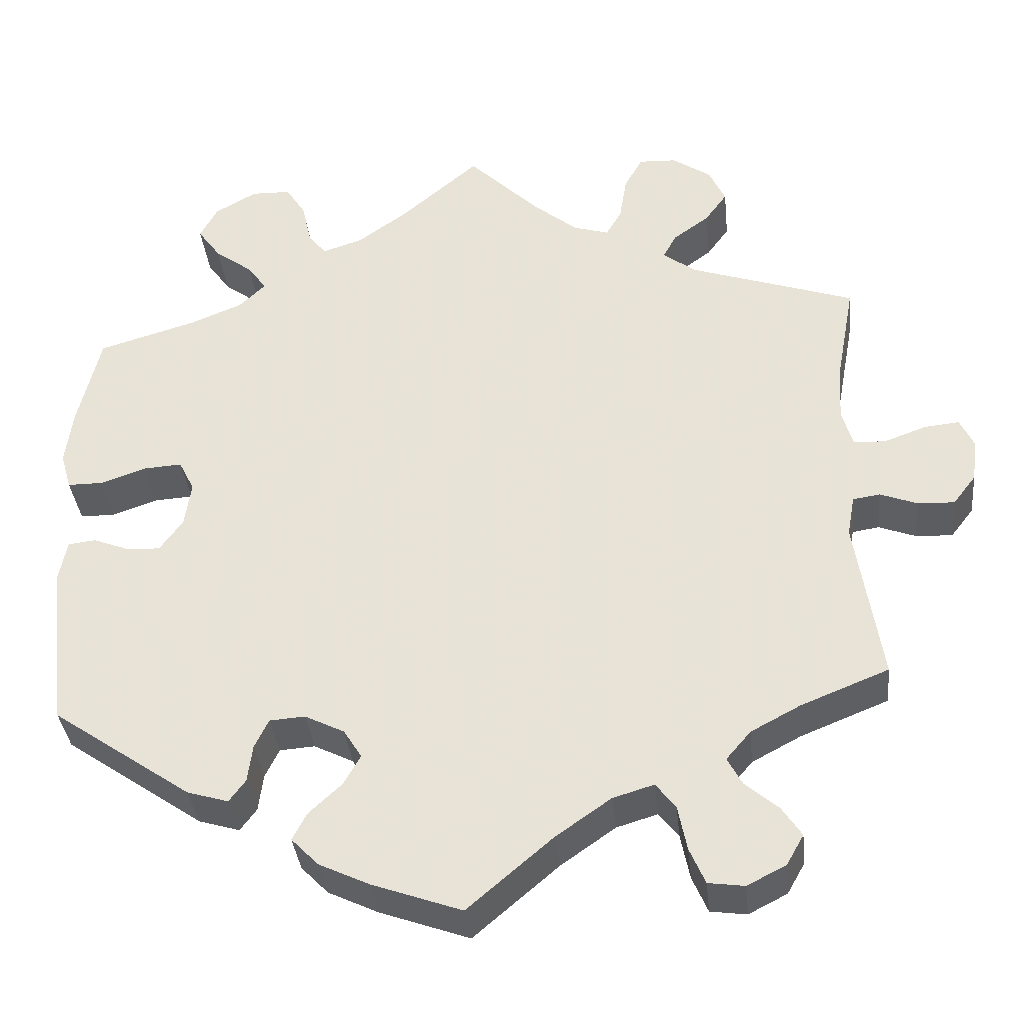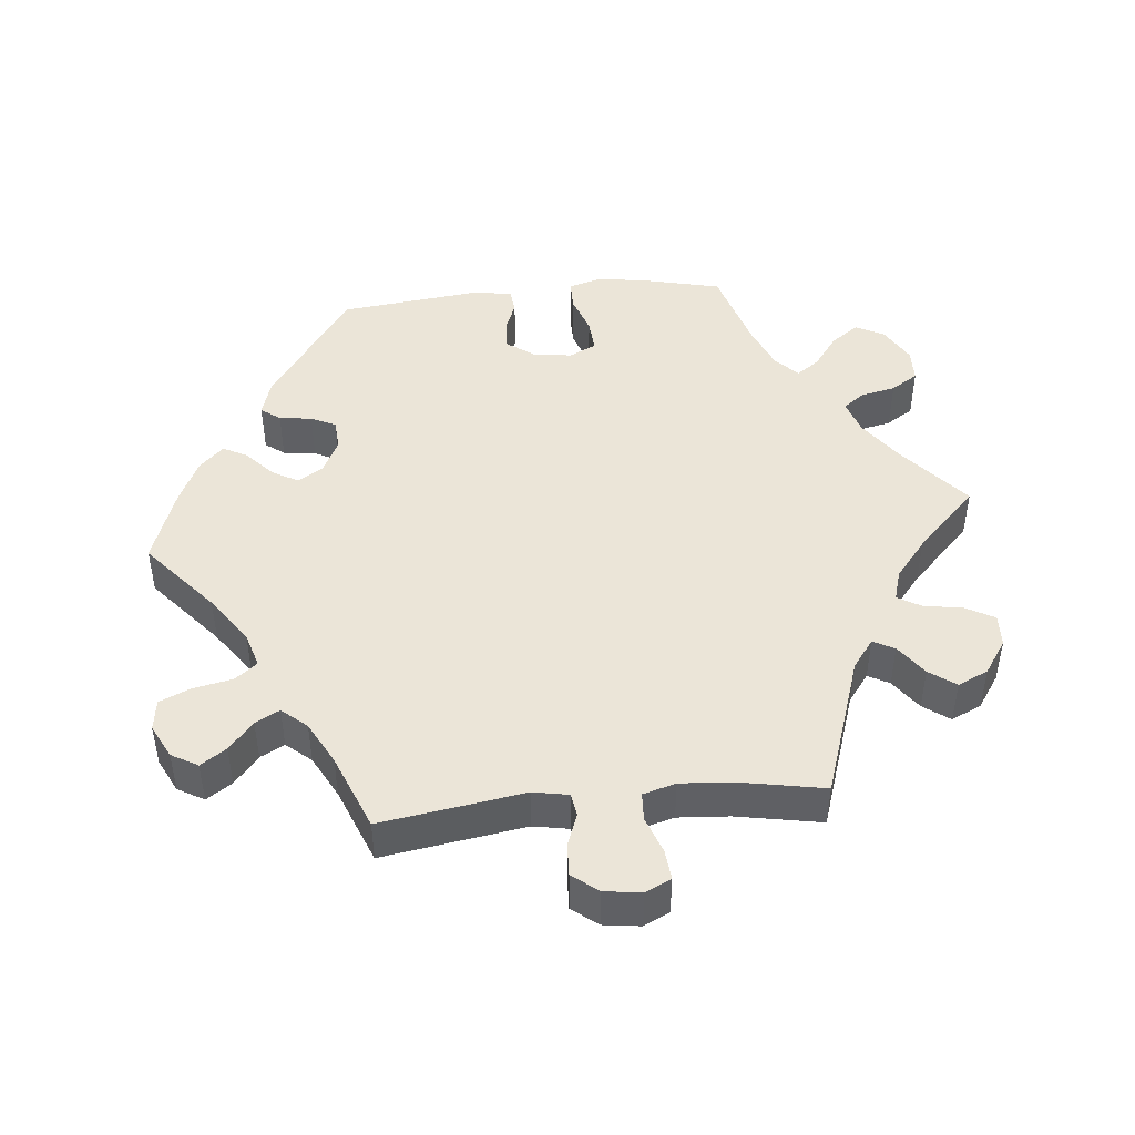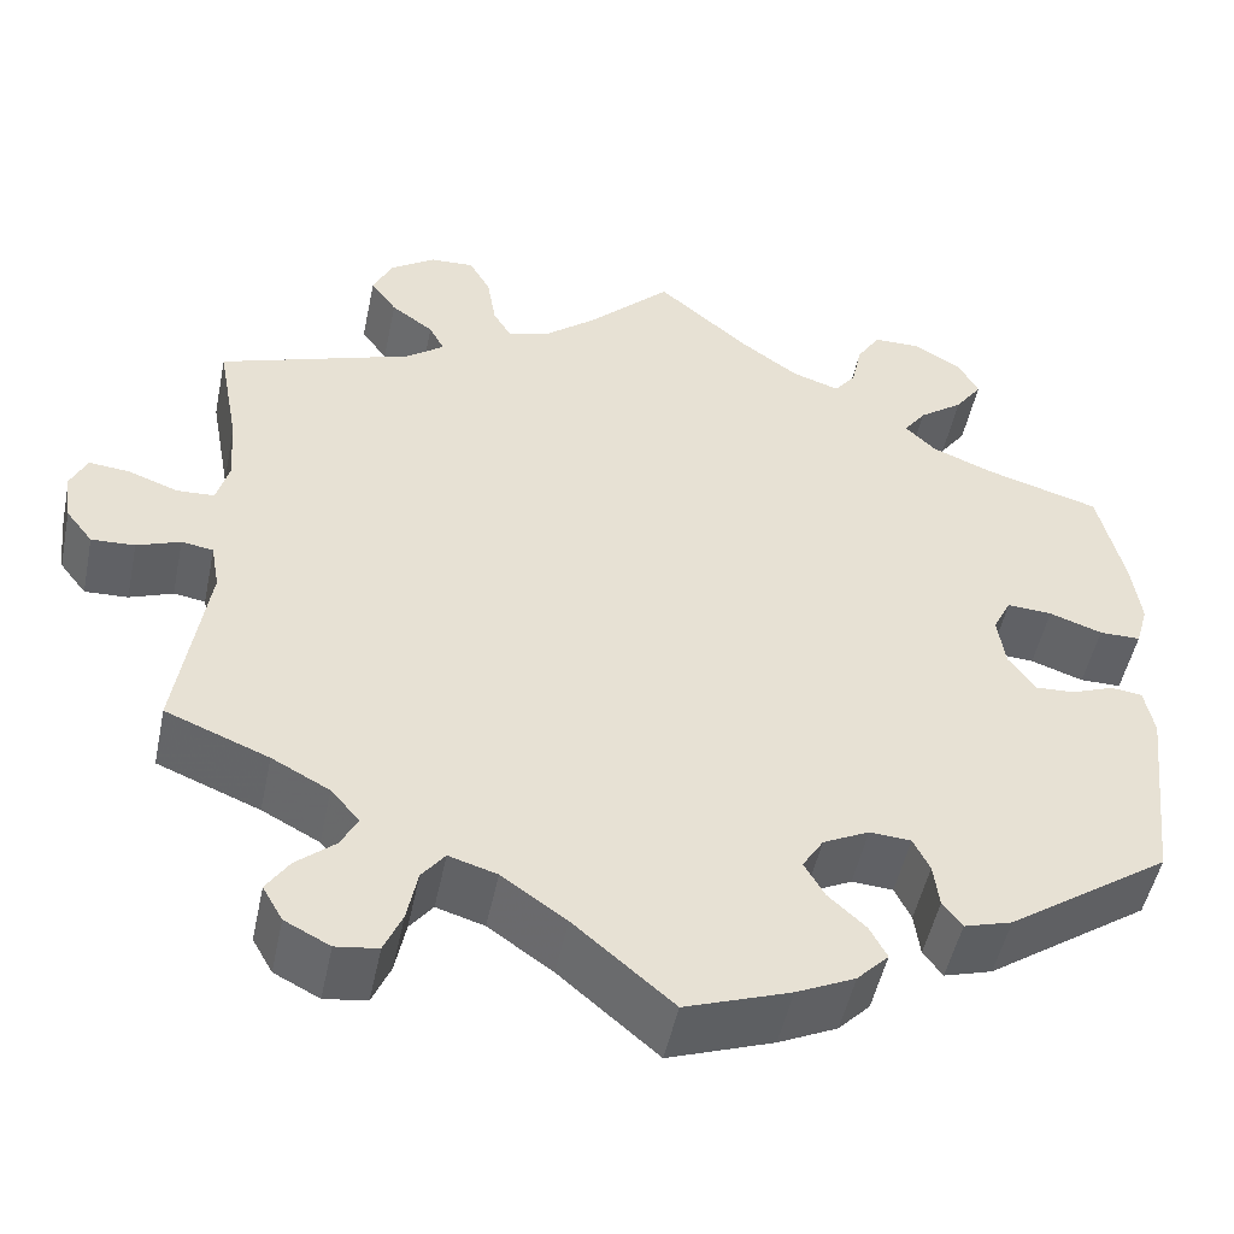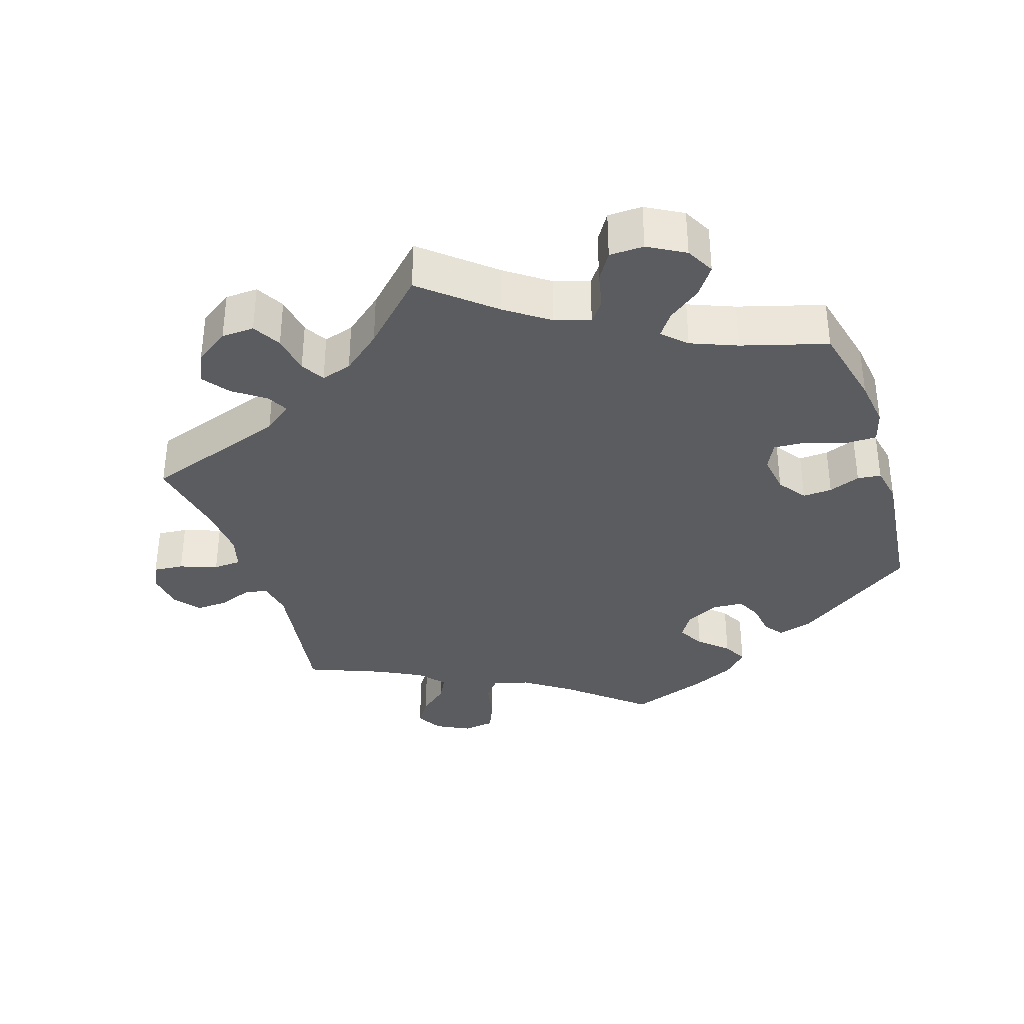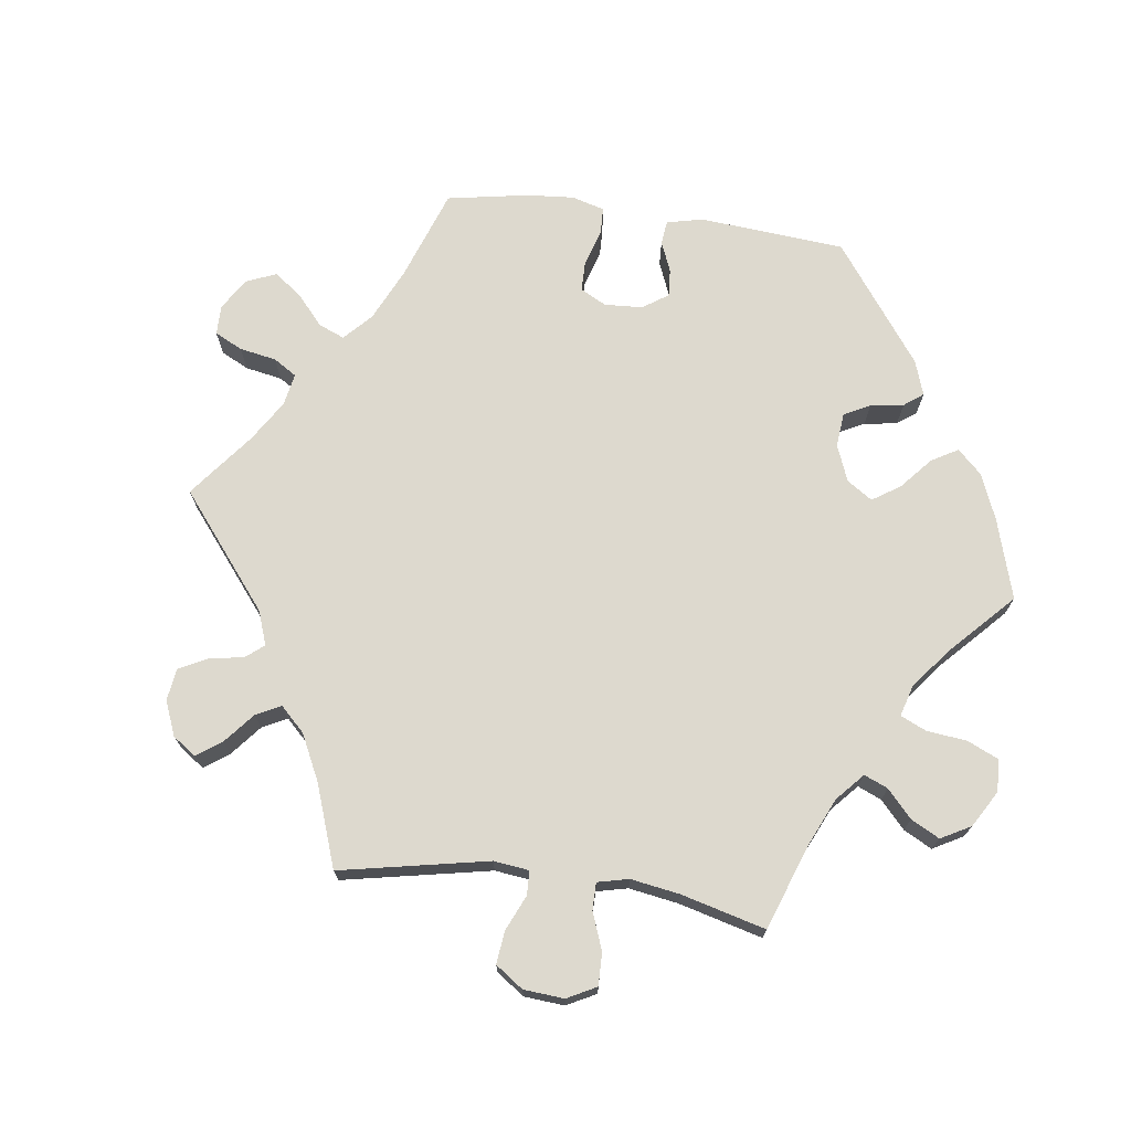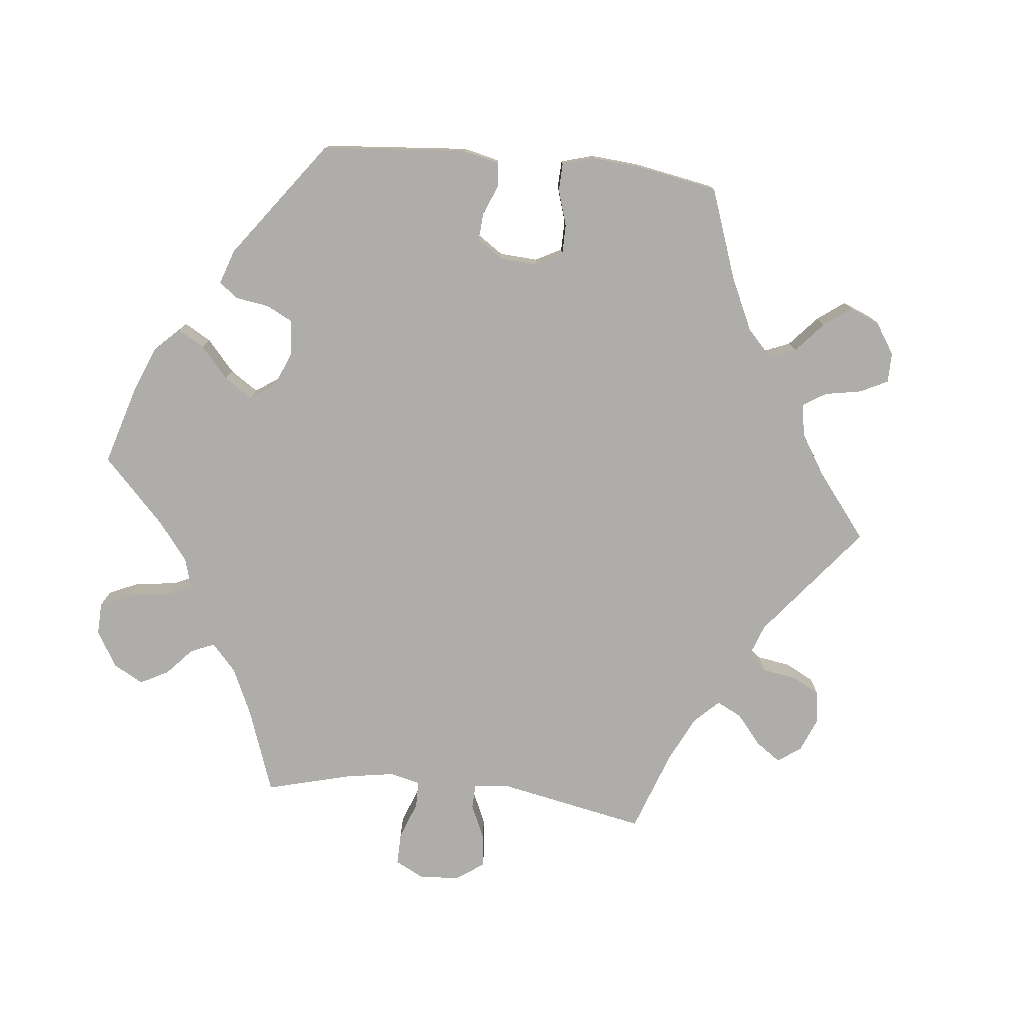
<metadata>
{"format":"obj","ext":"obj","renderer":"f3d","projection":"perspective","resolution":1024,"background":"white","views":[{"elev":-36.1,"azim":-174.1,"up":"+Z"},{"elev":46.0,"azim":-95.6,"up":"+Y"},{"elev":-50.0,"azim":-11.7,"up":"+Z"},{"elev":-35.3,"azim":18.1,"up":"+Y"},{"elev":71.8,"azim":-22.2,"up":"+Y"},{"elev":-77.3,"azim":144.0,"up":"+Y"}]}
</metadata>
<code>
v -0.103 0.07 -0.49
v -0.17 0.07 -0.443
v -0.22 0.07 -0.428
v -0.244 0.07 -0.459
v -0.255 0.07 -0.514
v -0.274 0.07 -0.558
v -0.318 0.07 -0.564
v -0.365 0.07 -0.54
v -0.386 0.07 -0.503
v -0.362 0.07 -0.467
v -0.322 0.07 -0.433
v -0.304 0.07 -0.399
v -0.334 0.07 -0.364
v -0.394 0.07 -0.332
v -0.501 0.07 -0.289
v -0.47 0.07 -0.088
v -0.479 0.07 -0.038
v -0.512 0.07 -0.033
v -0.557 0.07 -0.05
v -0.602 0.07 -0.052
v -0.63 0.07 -0.016
v -0.637 0.07 0.036
v -0.62 0.07 0.072
v -0.578 0.07 0.068
v -0.526 0.07 0.049
v -0.487 0.07 0.051
v -0.474 0.07 0.097
v -0.479 0.07 0.169
v -0.501 0.07 0.289
v -0.3 0.07 0.357
v -0.26 0.07 0.387
v -0.276 0.07 0.417
v -0.32 0.07 0.449
v -0.347 0.07 0.486
v -0.327 0.07 0.529
v -0.28 0.07 0.561
v -0.234 0.07 0.563
v -0.212 0.07 0.523
v -0.203 0.07 0.468
v -0.184 0.07 0.435
v -0.141 0.07 0.448
v -0.087 0.07 0.492
v 0 0.07 0.578
v 0.096 0.07 0.496
v 0.156 0.07 0.453
v 0.205 0.07 0.437
v 0.227 0.07 0.466
v 0.238 0.07 0.516
v 0.262 0.07 0.554
v 0.31 0.07 0.555
v 0.361 0.07 0.526
v 0.382 0.07 0.486
v 0.354 0.07 0.447
v 0.308 0.07 0.413
v 0.285 0.07 0.381
v 0.317 0.07 0.35
v 0.381 0.07 0.324
v 0.5 0.07 0.289
v 0.527 0.07 0.174
v 0.536 0.07 0.106
v 0.523 0.07 0.061
v 0.48 0.07 0.061
v 0.425 0.07 0.08
v 0.378 0.07 0.083
v 0.359 0.07 0.045
v 0.367 0.07 -0.01
v 0.395 0.07 -0.049
v 0.436 0.07 -0.047
v 0.48 0.07 -0.03
v 0.513 0.07 -0.034
v 0.523 0.07 -0.085
v 0.5 0.07 -0.289
v 0.331 0.07 -0.406
v 0.281 0.07 -0.421
v 0.261 0.07 -0.394
v 0.255 0.07 -0.348
v 0.238 0.07 -0.313
v 0.195 0.07 -0.31
v 0.147 0.07 -0.334
v 0.125 0.07 -0.369
v 0.146 0.07 -0.406
v 0.185 0.07 -0.442
v 0.203 0.07 -0.476
v 0.17 0.07 -0.51
v 0.109 0.07 -0.539
v 0 0.07 -0.578
v -0.103 0 -0.49
v -0.17 0 -0.443
v -0.22 0 -0.428
v -0.244 0 -0.459
v -0.255 0 -0.514
v -0.274 0 -0.558
v -0.318 0 -0.564
v -0.365 0 -0.54
v -0.386 0 -0.503
v -0.362 0 -0.467
v -0.322 0 -0.433
v -0.304 0 -0.399
v -0.334 0 -0.364
v -0.394 0 -0.332
v -0.501 0 -0.289
v -0.47 0 -0.088
v -0.479 0 -0.038
v -0.512 0 -0.033
v -0.557 0 -0.05
v -0.602 0 -0.052
v -0.63 0 -0.016
v -0.637 0 0.036
v -0.62 0 0.072
v -0.578 0 0.068
v -0.526 0 0.049
v -0.487 0 0.051
v -0.474 0 0.097
v -0.479 0 0.169
v -0.501 0 0.289
v -0.3 0 0.357
v -0.26 0 0.387
v -0.276 0 0.417
v -0.32 0 0.449
v -0.347 0 0.486
v -0.327 0 0.529
v -0.28 0 0.561
v -0.234 0 0.563
v -0.212 0 0.523
v -0.203 0 0.468
v -0.184 0 0.435
v -0.141 0 0.448
v -0.087 0 0.492
v 0 0 0.578
v 0.096 0 0.496
v 0.156 0 0.453
v 0.205 0 0.437
v 0.227 0 0.466
v 0.238 0 0.516
v 0.262 0 0.554
v 0.31 0 0.555
v 0.361 0 0.526
v 0.382 0 0.486
v 0.354 0 0.447
v 0.308 0 0.413
v 0.285 0 0.381
v 0.317 0 0.35
v 0.381 0 0.324
v 0.5 0 0.289
v 0.527 0 0.174
v 0.536 0 0.106
v 0.523 0 0.061
v 0.48 0 0.061
v 0.425 0 0.08
v 0.378 0 0.083
v 0.359 0 0.045
v 0.367 0 -0.01
v 0.395 0 -0.049
v 0.436 0 -0.047
v 0.48 0 -0.03
v 0.513 0 -0.034
v 0.523 0 -0.085
v 0.5 0 -0.289
v 0.331 0 -0.406
v 0.281 0 -0.421
v 0.261 0 -0.394
v 0.255 0 -0.348
v 0.238 0 -0.313
v 0.195 0 -0.31
v 0.147 0 -0.334
v 0.125 0 -0.369
v 0.146 0 -0.406
v 0.185 0 -0.442
v 0.203 0 -0.476
v 0.17 0 -0.51
v 0.109 0 -0.539
v 0 0 -0.578
f 85 86 1
f 84 85 1 2
f 81 82 83 84
f 80 81 84 2
f 79 80 2 3
f 78 79 3
f 73 74 75 76
f 73 76 77
f 72 73 77
f 71 72 77 78
f 68 69 70 71
f 67 68 71 78
f 60 61 62 63
f 60 63 64
f 57 58 59 60
f 56 57 60 64
f 55 56 64 65
f 51 52 53 54
f 51 54 55
f 50 51 55
f 47 48 49 50
f 46 47 50 55
f 45 46 55 65
f 42 43 44
f 41 42 44 45
f 40 41 45 65
f 36 37 38 39
f 36 39 40
f 35 36 40
f 32 33 34 35
f 31 32 35 40
f 30 31 40 65
f 28 29 30 65
f 22 23 24 25
f 22 25 26
f 21 22 26
f 18 19 20 21
f 18 21 26
f 17 18 26
f 16 17 26 27
f 14 15 16
f 13 14 16 27
f 8 9 10 11
f 8 11 12
f 7 8 12
f 4 5 6 7
f 4 7 12
f 3 4 12 13
f 66 67 78 3
f 27 28 65 66
f 3 13 27 66
f 87 172 171
f 88 87 171 170
f 170 169 168 167
f 88 170 167 166
f 89 88 166 165
f 89 165 164
f 162 161 160 159
f 163 162 159
f 163 159 158
f 164 163 158 157
f 157 156 155 154
f 164 157 154 153
f 149 148 147 146
f 150 149 146
f 146 145 144 143
f 150 146 143 142
f 151 150 142 141
f 140 139 138 137
f 141 140 137
f 141 137 136
f 136 135 134 133
f 141 136 133 132
f 151 141 132 131
f 130 129 128
f 131 130 128 127
f 151 131 127 126
f 125 124 123 122
f 126 125 122
f 126 122 121
f 121 120 119 118
f 126 121 118 117
f 151 126 117 116
f 151 116 115 114
f 111 110 109 108
f 112 111 108
f 112 108 107
f 107 106 105 104
f 112 107 104
f 112 104 103
f 113 112 103 102
f 102 101 100
f 113 102 100 99
f 97 96 95 94
f 98 97 94
f 98 94 93
f 93 92 91 90
f 98 93 90
f 99 98 90 89
f 89 164 153 152
f 152 151 114 113
f 152 113 99 89
f 1 87 88 2
f 2 88 89 3
f 3 89 90 4
f 4 90 91 5
f 5 91 92 6
f 6 92 93 7
f 7 93 94 8
f 8 94 95 9
f 9 95 96 10
f 10 96 97 11
f 11 97 98 12
f 12 98 99 13
f 13 99 100 14
f 14 100 101 15
f 15 101 102 16
f 16 102 103 17
f 17 103 104 18
f 18 104 105 19
f 19 105 106 20
f 20 106 107 21
f 21 107 108 22
f 22 108 109 23
f 23 109 110 24
f 24 110 111 25
f 25 111 112 26
f 26 112 113 27
f 27 113 114 28
f 28 114 115 29
f 29 115 116 30
f 30 116 117 31
f 31 117 118 32
f 32 118 119 33
f 33 119 120 34
f 34 120 121 35
f 35 121 122 36
f 36 122 123 37
f 37 123 124 38
f 38 124 125 39
f 39 125 126 40
f 40 126 127 41
f 41 127 128 42
f 42 128 129 43
f 43 129 130 44
f 44 130 131 45
f 45 131 132 46
f 46 132 133 47
f 47 133 134 48
f 48 134 135 49
f 49 135 136 50
f 50 136 137 51
f 51 137 138 52
f 52 138 139 53
f 53 139 140 54
f 54 140 141 55
f 55 141 142 56
f 56 142 143 57
f 57 143 144 58
f 58 144 145 59
f 59 145 146 60
f 60 146 147 61
f 61 147 148 62
f 62 148 149 63
f 63 149 150 64
f 64 150 151 65
f 65 151 152 66
f 66 152 153 67
f 67 153 154 68
f 68 154 155 69
f 69 155 156 70
f 70 156 157 71
f 71 157 158 72
f 72 158 159 73
f 73 159 160 74
f 74 160 161 75
f 75 161 162 76
f 76 162 163 77
f 77 163 164 78
f 78 164 165 79
f 79 165 166 80
f 80 166 167 81
f 81 167 168 82
f 82 168 169 83
f 83 169 170 84
f 84 170 171 85
f 85 171 172 86
f 86 172 87 1

</code>
